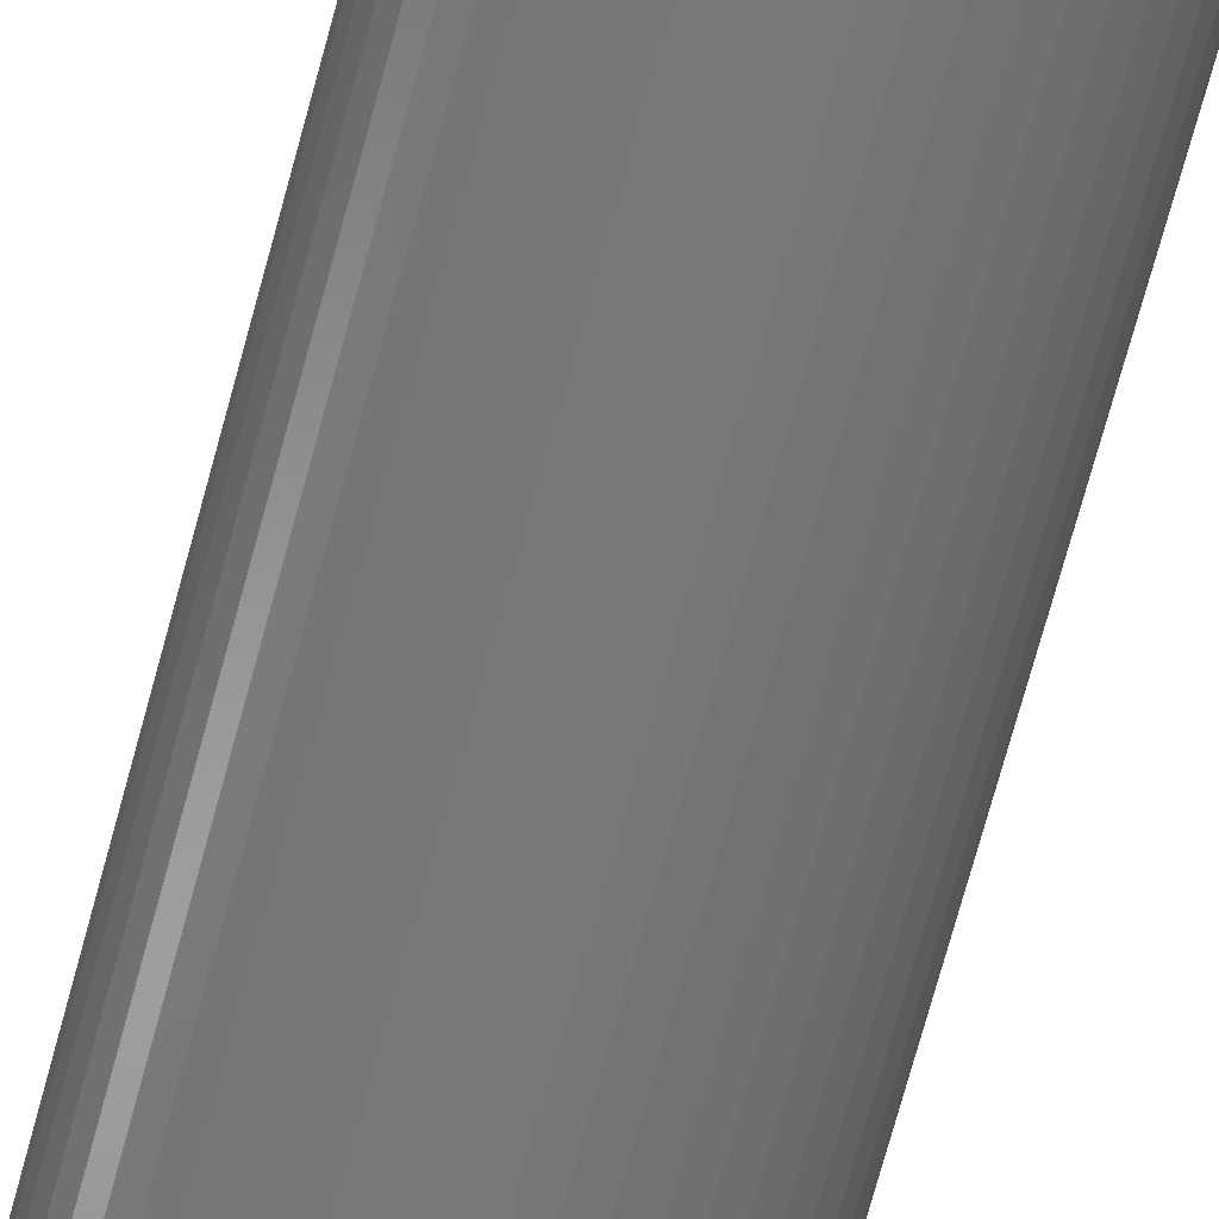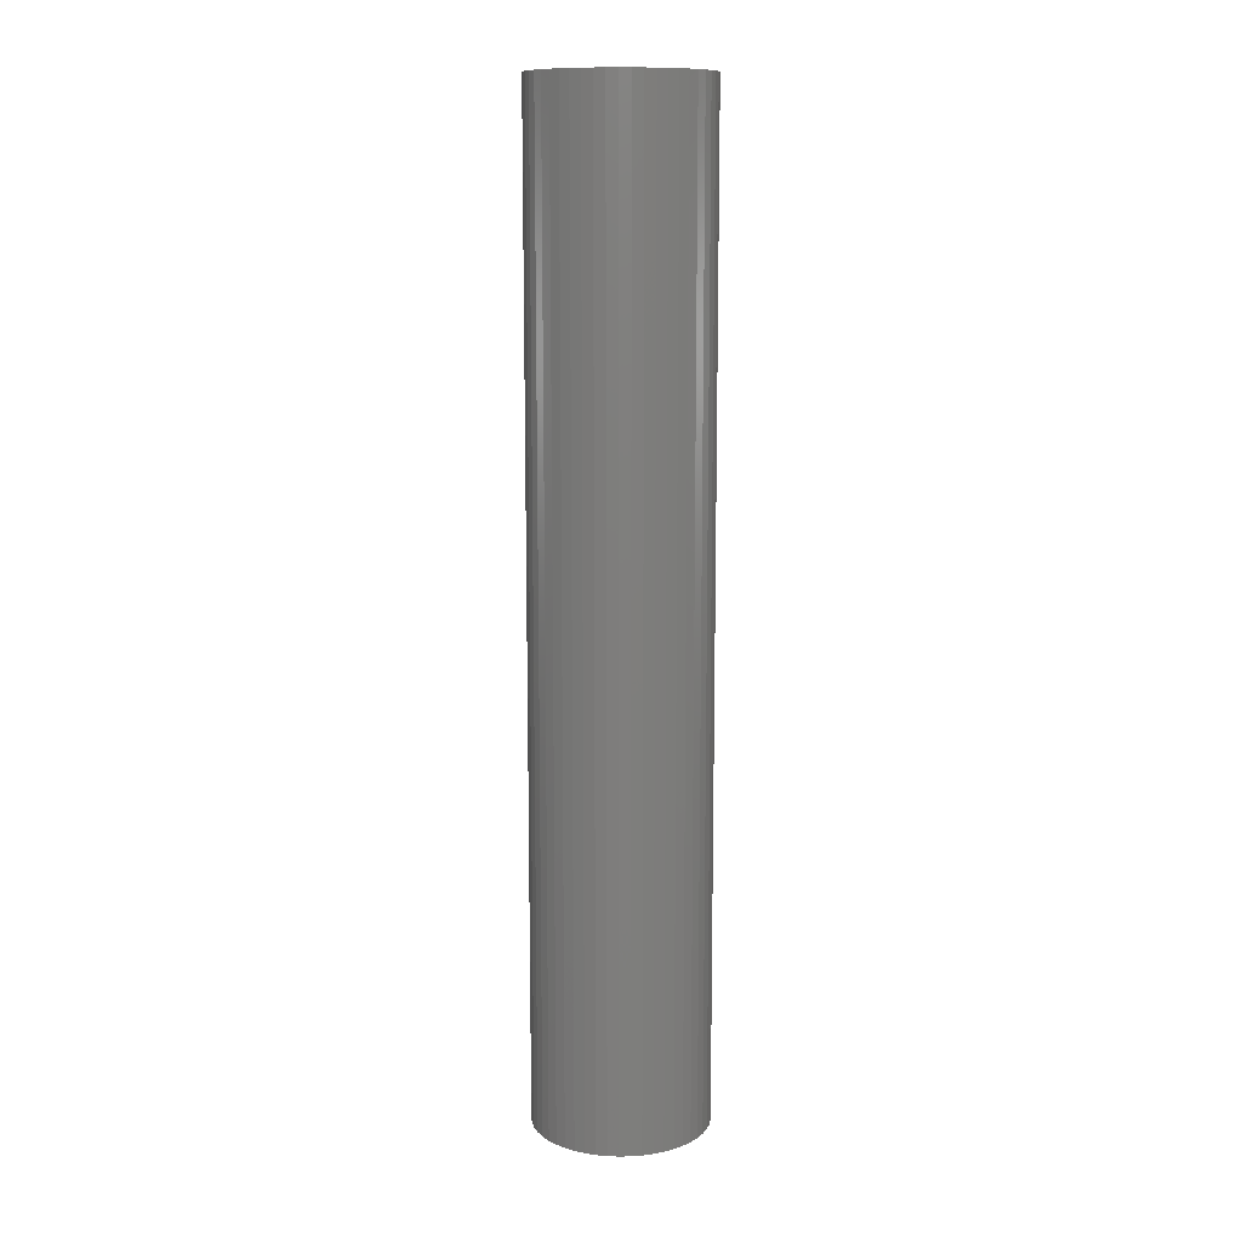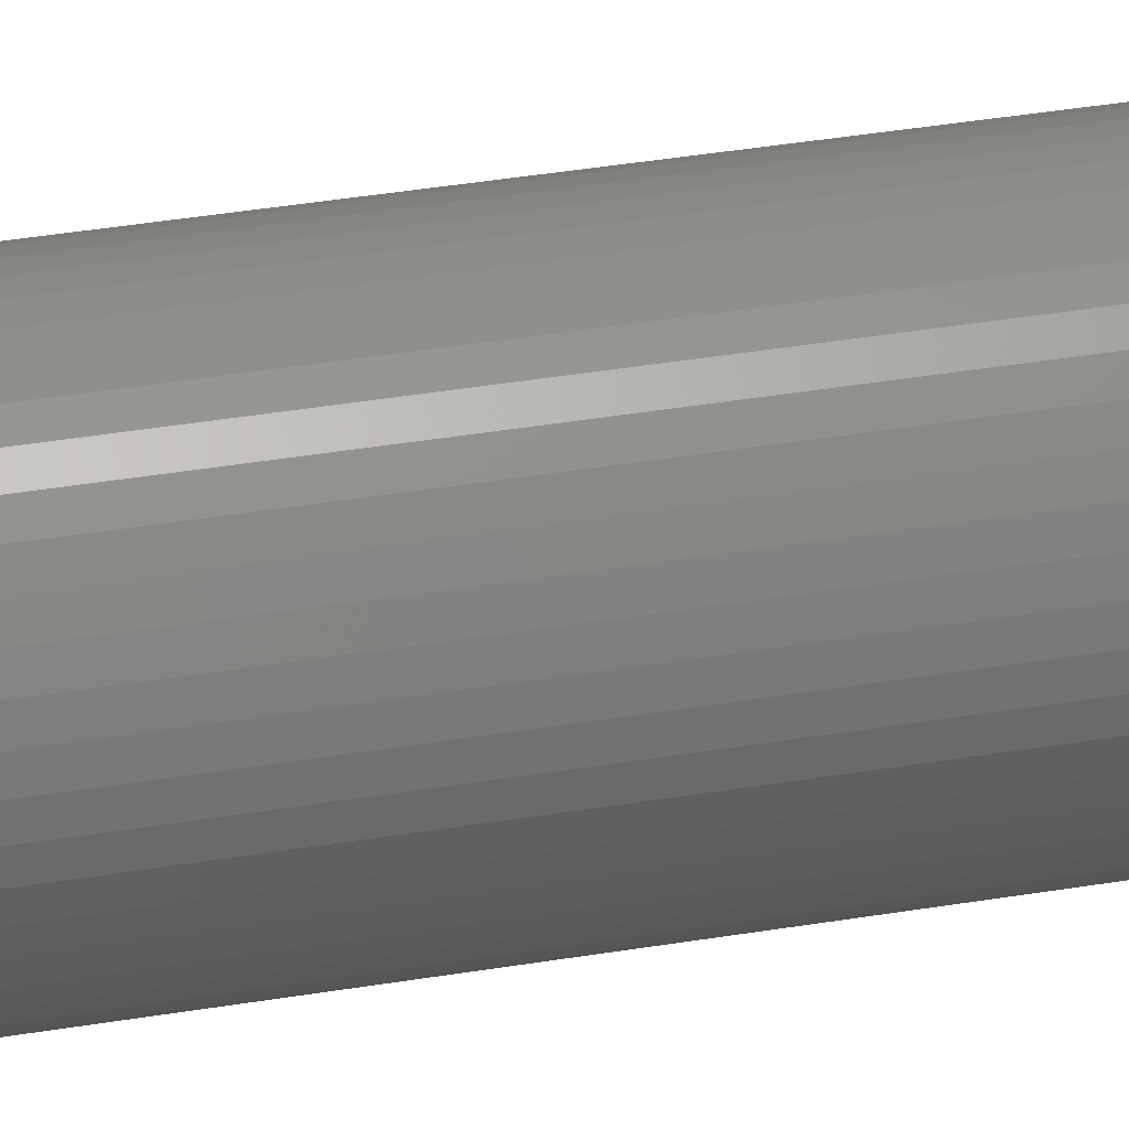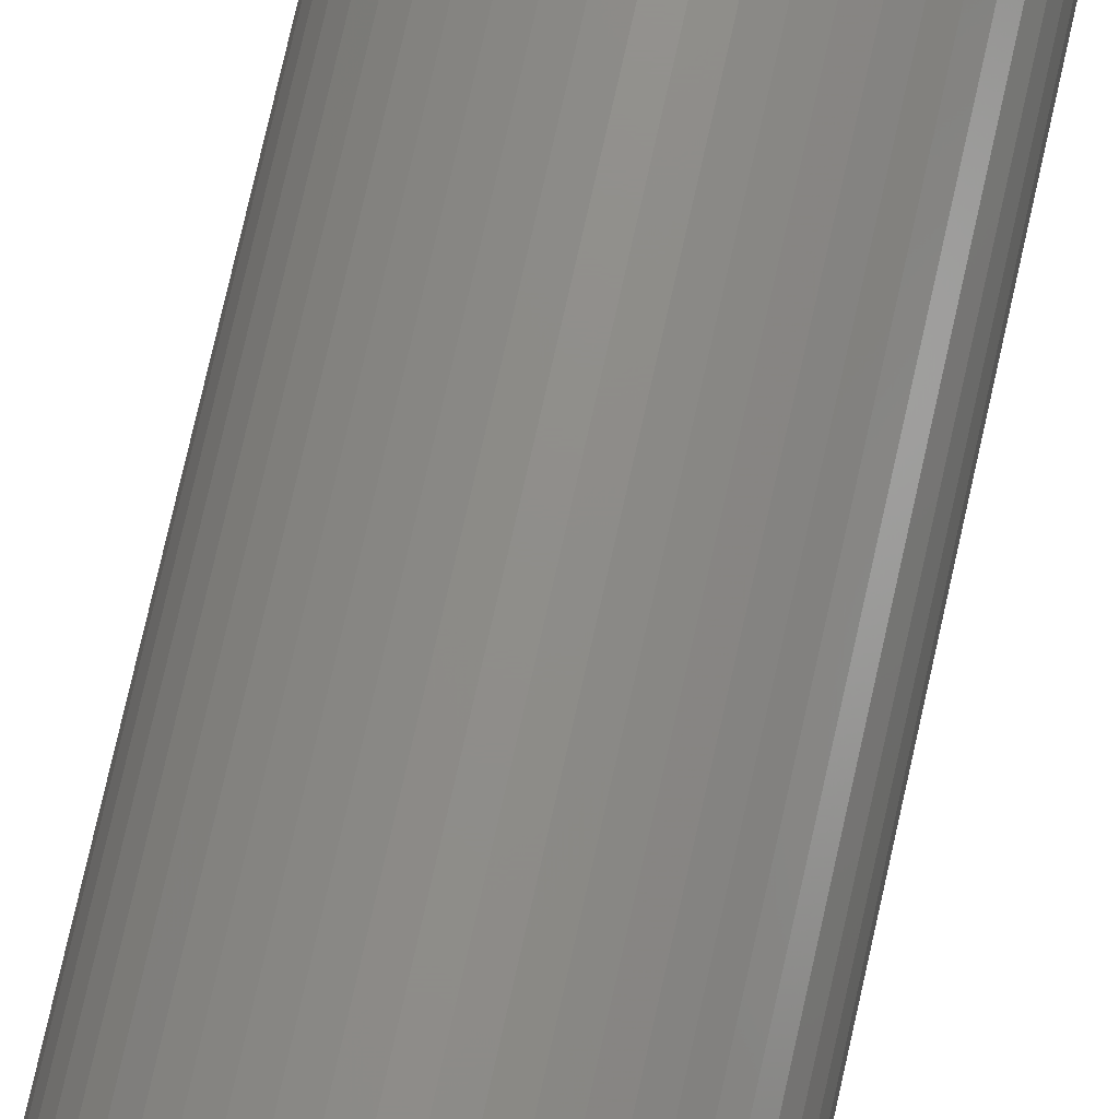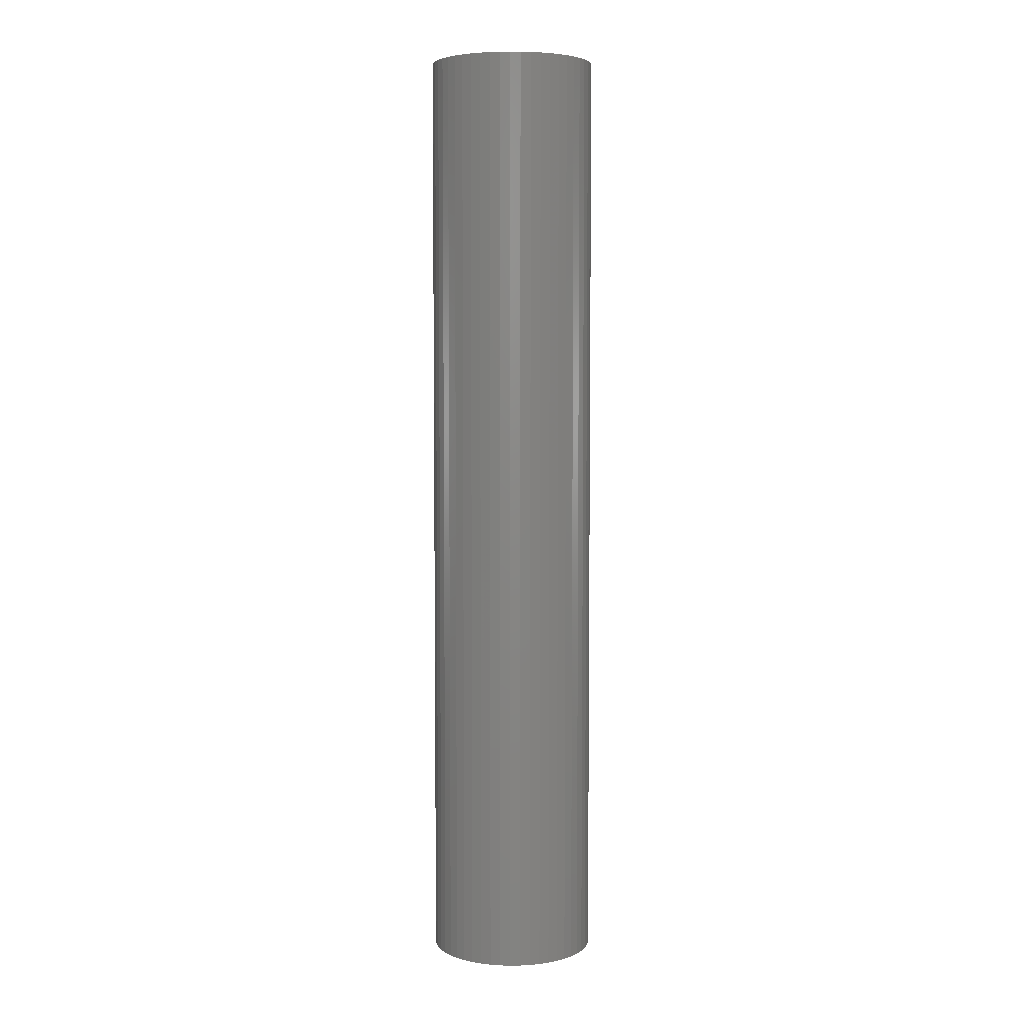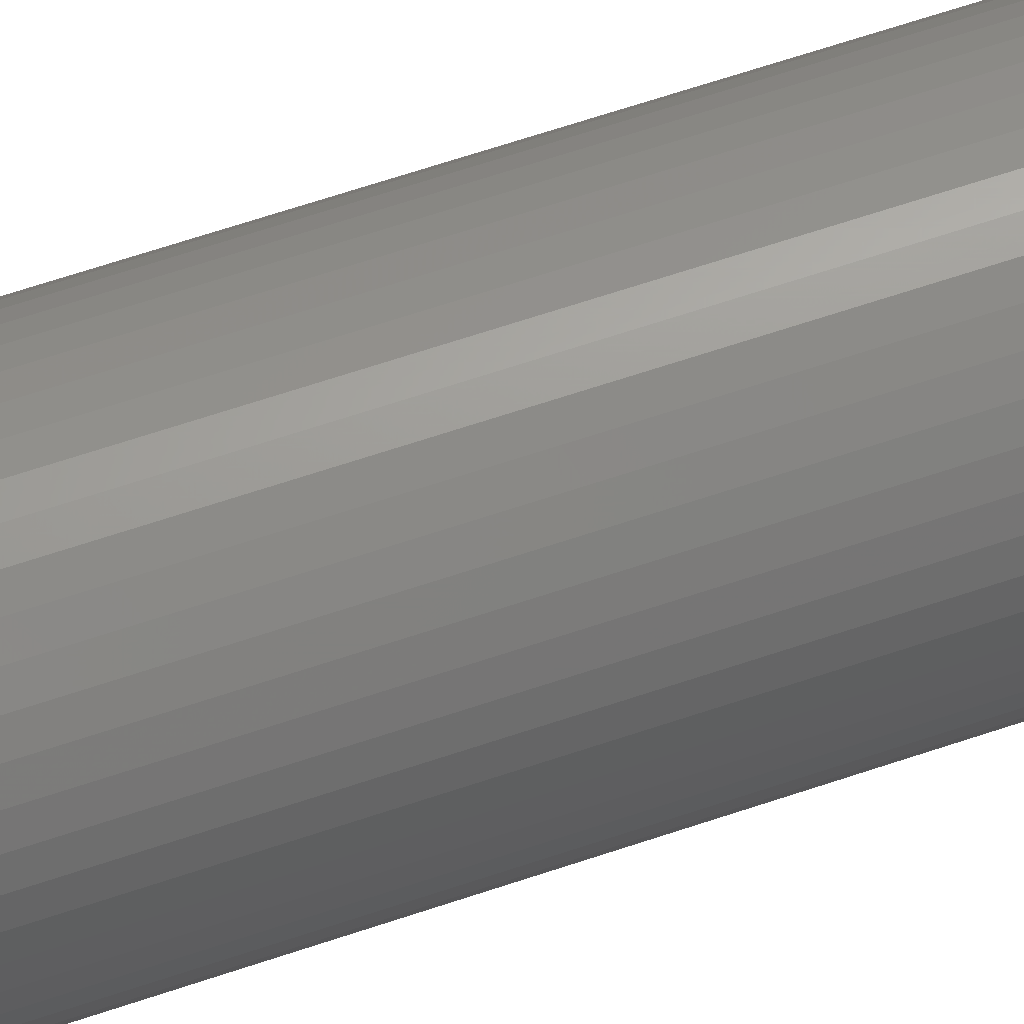
<metadata>
{"format":"stl","ext":"stl","renderer":"f3d","projection":"perspective","resolution":1024,"background":"white","views":[{"elev":-71.0,"azim":-15.1,"up":"+Y"},{"elev":11.8,"azim":69.7,"up":"+Z"},{"elev":36.7,"azim":77.6,"up":"+Y"},{"elev":73.3,"azim":-167.5,"up":"+Y"},{"elev":5.0,"azim":112.9,"up":"+Z"},{"elev":63.0,"azim":70.9,"up":"+Y"}]}
</metadata>
<code>
# stl→obj: 200 verts, 400 faces
v 5.75 0 32.5
v 5.705 0.7207 -32.5
v 5.705 0.7207 32.5
v 5.75 0 -32.5
v -5.75 0 -32.5
v -5.705 0.7207 32.5
v -5.705 0.7207 -32.5
v -5.75 0 32.5
v 0.361 5.739 -32.5
v -0.361 5.739 32.5
v 0.361 5.739 32.5
v -0.361 5.739 -32.5
v -0.361 -5.739 -32.5
v 0.361 -5.739 32.5
v -0.361 -5.739 32.5
v 0.361 -5.739 -32.5
v 4.192 3.936 -32.5
v 3.665 4.43 32.5
v 4.192 3.936 32.5
v 3.665 4.43 -32.5
v -3.665 4.43 -32.5
v -4.192 3.936 32.5
v -3.665 4.43 32.5
v -4.192 3.936 -32.5
v -1.777 5.469 -32.5
v -2.448 5.203 32.5
v -1.777 5.469 32.5
v -2.448 5.203 -32.5
v 5.346 2.117 32.5
v 5.039 2.77 -32.5
v 5.039 2.77 32.5
v 5.346 2.117 -32.5
v 5.569 1.43 -32.5
v 5.569 1.43 32.5
v 2.448 5.203 -32.5
v 1.777 5.469 32.5
v 2.448 5.203 32.5
v 1.777 5.469 -32.5
v 1.077 5.648 32.5
v 1.077 5.648 -32.5
v 3.081 4.855 -32.5
v 3.081 4.855 32.5
v -5.346 2.117 -32.5
v -5.039 2.77 32.5
v -5.039 2.77 -32.5
v -5.346 2.117 32.5
v -5.569 1.43 -32.5
v -5.569 1.43 32.5
v -1.077 5.648 32.5
v -1.077 5.648 -32.5
v 1.077 -5.648 32.5
v 1.077 -5.648 -32.5
v 4.652 3.38 32.5
v 4.652 3.38 -32.5
v -4.652 3.38 32.5
v -4.652 3.38 -32.5
v 1.55 0 32.5
v 1.538 0.1943 32.5
v 5.705 -0.7207 32.5
v 1.501 0.3855 32.5
v 1.538 -0.1943 32.5
v 1.441 0.5706 32.5
v 5.569 -1.43 32.5
v 1.358 0.7467 32.5
v 1.501 -0.3855 32.5
v 1.254 0.9111 32.5
v 5.346 -2.117 32.5
v 1.13 1.061 32.5
v 1.441 -0.5706 32.5
v 0.988 1.194 32.5
v 5.039 -2.77 32.5
v 0.8305 1.309 32.5
v 1.358 -0.7467 32.5
v 0.66 1.402 32.5
v 4.652 -3.38 32.5
v 1.254 -0.9111 32.5
v 0.479 1.474 32.5
v 0.2904 1.523 32.5
v 0.09732 1.547 32.5
v -0.09732 1.547 32.5
v -0.2904 1.523 32.5
v -0.479 1.474 32.5
v -0.66 1.402 32.5
v -0.8305 1.309 32.5
v -3.081 4.855 32.5
v -0.988 1.194 32.5
v -1.13 1.061 32.5
v -1.254 0.9111 32.5
v 4.192 -3.936 32.5
v 1.13 -1.061 32.5
v 3.665 -4.43 32.5
v 0.988 -1.194 32.5
v 3.081 -4.855 32.5
v 0.8305 -1.309 32.5
v 2.448 -5.203 32.5
v 0.66 -1.402 32.5
v 1.777 -5.469 32.5
v 0.479 -1.474 32.5
v 0.2904 -1.523 32.5
v 0.09732 -1.547 32.5
v -0.09732 -1.547 32.5
v -0.2904 -1.523 32.5
v -1.077 -5.648 32.5
v -0.479 -1.474 32.5
v -1.777 -5.469 32.5
v -0.66 -1.402 32.5
v -2.448 -5.203 32.5
v -0.8305 -1.309 32.5
v -3.081 -4.855 32.5
v -0.988 -1.194 32.5
v -3.665 -4.43 32.5
v -1.13 -1.061 32.5
v -4.192 -3.936 32.5
v -1.254 -0.9111 32.5
v -4.652 -3.38 32.5
v -1.358 -0.7467 32.5
v -5.039 -2.77 32.5
v -1.441 -0.5706 32.5
v -5.346 -2.117 32.5
v -1.501 -0.3855 32.5
v -5.569 -1.43 32.5
v -1.538 -0.1943 32.5
v -5.705 -0.7207 32.5
v -1.55 0 32.5
v -1.358 0.7467 32.5
v -1.441 0.5706 32.5
v -1.501 0.3855 32.5
v -1.538 0.1943 32.5
v -3.081 4.855 -32.5
v 5.705 -0.7207 -32.5
v 5.569 -1.43 -32.5
v -4.192 -3.936 -32.5
v -3.665 -4.43 -32.5
v -5.039 -2.77 -32.5
v -5.346 -2.117 -32.5
v -4.652 -3.38 -32.5
v 1.55 0 -32.5
v 1.538 -0.1943 -32.5
v 1.501 -0.3855 -32.5
v 5.346 -2.117 -32.5
v 1.538 0.1943 -32.5
v 1.441 -0.5706 -32.5
v 5.039 -2.77 -32.5
v 1.358 -0.7467 -32.5
v 4.652 -3.38 -32.5
v 1.501 0.3855 -32.5
v 1.254 -0.9111 -32.5
v 4.192 -3.936 -32.5
v 1.13 -1.061 -32.5
v 3.665 -4.43 -32.5
v 1.441 0.5706 -32.5
v 0.988 -1.194 -32.5
v 3.081 -4.855 -32.5
v 0.8305 -1.309 -32.5
v 2.448 -5.203 -32.5
v 1.358 0.7467 -32.5
v 0.66 -1.402 -32.5
v 1.777 -5.469 -32.5
v 1.254 0.9111 -32.5
v 0.479 -1.474 -32.5
v 0.2904 -1.523 -32.5
v 0.09732 -1.547 -32.5
v -0.09732 -1.547 -32.5
v -0.2904 -1.523 -32.5
v -1.077 -5.648 -32.5
v -0.479 -1.474 -32.5
v -1.777 -5.469 -32.5
v -0.66 -1.402 -32.5
v -2.448 -5.203 -32.5
v -0.8305 -1.309 -32.5
v -3.081 -4.855 -32.5
v -0.988 -1.194 -32.5
v -1.13 -1.061 -32.5
v -1.254 -0.9111 -32.5
v 1.13 1.061 -32.5
v 0.988 1.194 -32.5
v 0.8305 1.309 -32.5
v 0.66 1.402 -32.5
v 0.479 1.474 -32.5
v 0.2904 1.523 -32.5
v 0.09732 1.547 -32.5
v -0.09732 1.547 -32.5
v -0.2904 1.523 -32.5
v -0.479 1.474 -32.5
v -0.66 1.402 -32.5
v -0.8305 1.309 -32.5
v -0.988 1.194 -32.5
v -1.13 1.061 -32.5
v -1.254 0.9111 -32.5
v -1.358 0.7467 -32.5
v -1.441 0.5706 -32.5
v -1.501 0.3855 -32.5
v -1.538 0.1943 -32.5
v -1.55 0 -32.5
v -1.358 -0.7467 -32.5
v -1.441 -0.5706 -32.5
v -1.501 -0.3855 -32.5
v -5.569 -1.43 -32.5
v -1.538 -0.1943 -32.5
v -5.705 -0.7207 -32.5
f 1 2 3
f 2 1 4
f 5 6 7
f 6 5 8
f 9 10 11
f 10 9 12
f 13 14 15
f 14 13 16
f 17 18 19
f 18 17 20
f 21 22 23
f 22 21 24
f 25 26 27
f 26 25 28
f 29 30 31
f 30 29 32
f 3 33 34
f 33 3 2
f 35 36 37
f 36 35 38
f 38 39 36
f 39 38 40
f 41 37 42
f 37 41 35
f 43 44 45
f 44 43 46
f 47 46 43
f 46 47 48
f 12 49 10
f 49 12 50
f 16 51 14
f 51 16 52
f 34 32 29
f 32 34 33
f 53 17 19
f 17 53 54
f 31 54 53
f 54 31 30
f 40 11 39
f 11 40 9
f 20 42 18
f 42 20 41
f 45 55 56
f 55 45 44
f 56 22 24
f 22 56 55
f 7 48 47
f 48 7 6
f 57 1 3
f 58 3 34
f 1 57 59
f 60 34 29
f 61 59 57
f 62 29 31
f 59 61 63
f 64 31 53
f 65 63 61
f 66 53 19
f 63 65 67
f 68 19 18
f 69 67 65
f 70 18 42
f 67 69 71
f 72 42 37
f 73 71 69
f 74 37 36
f 71 73 75
f 76 75 73
f 3 58 57
f 34 60 58
f 29 62 60
f 31 64 62
f 53 66 64
f 19 68 66
f 77 36 39
f 18 70 68
f 42 72 70
f 37 74 72
f 36 77 74
f 78 39 11
f 39 78 77
f 11 79 78
f 11 80 79
f 10 80 11
f 80 10 81
f 49 81 10
f 81 49 82
f 27 82 49
f 82 27 83
f 26 83 27
f 83 26 84
f 85 84 26
f 84 85 86
f 23 86 85
f 86 23 87
f 22 87 23
f 55 88 22
f 87 22 88
f 75 76 89
f 90 89 76
f 89 90 91
f 92 91 90
f 91 92 93
f 94 93 92
f 93 94 95
f 96 95 94
f 95 96 97
f 98 97 96
f 97 98 51
f 99 51 98
f 51 99 14
f 100 14 99
f 101 14 100
f 15 101 102
f 101 15 14
f 103 102 104
f 105 104 106
f 107 106 108
f 109 108 110
f 102 103 15
f 111 110 112
f 113 112 114
f 115 114 116
f 117 116 118
f 119 118 120
f 121 120 122
f 104 105 103
f 123 122 124
f 88 55 125
f 44 125 55
f 106 107 105
f 125 44 126
f 108 109 107
f 46 126 44
f 110 111 109
f 126 46 127
f 112 113 111
f 48 127 46
f 114 115 113
f 127 48 128
f 116 117 115
f 6 128 48
f 118 119 117
f 128 6 124
f 120 121 119
f 8 124 6
f 122 123 121
f 124 8 123
f 28 85 26
f 85 28 129
f 129 23 85
f 23 129 21
f 50 27 49
f 27 50 25
f 59 4 1
f 4 59 130
f 63 130 59
f 130 63 131
f 132 111 113
f 111 132 133
f 134 119 135
f 119 134 117
f 136 117 134
f 117 136 115
f 137 4 130
f 138 130 131
f 4 137 2
f 139 131 140
f 141 2 137
f 142 140 143
f 2 141 33
f 144 143 145
f 146 33 141
f 147 145 148
f 33 146 32
f 149 148 150
f 151 32 146
f 152 150 153
f 32 151 30
f 154 153 155
f 156 30 151
f 157 155 158
f 30 156 54
f 159 54 156
f 130 138 137
f 131 139 138
f 140 142 139
f 143 144 142
f 145 147 144
f 148 149 147
f 160 158 52
f 150 152 149
f 153 154 152
f 155 157 154
f 158 160 157
f 161 52 16
f 52 161 160
f 16 162 161
f 16 163 162
f 13 163 16
f 163 13 164
f 165 164 13
f 164 165 166
f 167 166 165
f 166 167 168
f 169 168 167
f 168 169 170
f 171 170 169
f 170 171 172
f 133 172 171
f 172 133 173
f 132 173 133
f 136 174 132
f 173 132 174
f 54 159 17
f 175 17 159
f 17 175 20
f 176 20 175
f 20 176 41
f 177 41 176
f 41 177 35
f 178 35 177
f 35 178 38
f 179 38 178
f 38 179 40
f 180 40 179
f 40 180 9
f 181 9 180
f 182 9 181
f 12 182 183
f 182 12 9
f 50 183 184
f 25 184 185
f 28 185 186
f 129 186 187
f 183 50 12
f 21 187 188
f 24 188 189
f 56 189 190
f 45 190 191
f 43 191 192
f 47 192 193
f 184 25 50
f 7 193 194
f 174 136 195
f 134 195 136
f 185 28 25
f 195 134 196
f 186 129 28
f 135 196 134
f 187 21 129
f 196 135 197
f 188 24 21
f 198 197 135
f 189 56 24
f 197 198 199
f 190 45 56
f 200 199 198
f 191 43 45
f 199 200 194
f 192 47 43
f 5 194 200
f 193 7 47
f 194 5 7
f 155 93 95
f 93 155 153
f 71 140 67
f 140 71 143
f 132 115 136
f 115 132 113
f 135 121 198
f 121 135 119
f 150 89 91
f 89 150 148
f 158 95 97
f 95 158 155
f 52 97 51
f 97 52 158
f 75 143 71
f 143 75 145
f 89 145 75
f 145 89 148
f 67 131 63
f 131 67 140
f 165 15 103
f 15 165 13
f 169 105 107
f 105 169 167
f 133 109 111
f 109 133 171
f 198 123 200
f 123 198 121
f 200 8 5
f 8 200 123
f 153 91 93
f 91 153 150
f 167 103 105
f 103 167 165
f 171 107 109
f 107 171 169
f 151 64 156
f 64 151 62
f 127 191 126
f 191 127 192
f 156 66 159
f 66 156 64
f 180 77 78
f 77 180 179
f 179 74 77
f 74 179 178
f 185 82 83
f 82 185 184
f 126 190 125
f 190 126 191
f 138 57 137
f 57 138 61
f 154 96 94
f 96 154 157
f 181 78 79
f 78 181 180
f 177 70 72
f 70 177 176
f 88 188 87
f 188 88 189
f 186 83 84
f 83 186 185
f 187 84 86
f 84 187 186
f 137 58 141
f 58 137 57
f 149 92 90
f 92 149 152
f 142 65 139
f 65 142 69
f 163 102 101
f 102 163 164
f 141 60 146
f 60 141 58
f 146 62 151
f 62 146 60
f 176 68 70
f 68 176 175
f 159 68 175
f 68 159 66
f 182 79 80
f 79 182 181
f 178 72 74
f 72 178 177
f 124 193 128
f 193 124 194
f 128 192 127
f 192 128 193
f 125 189 88
f 189 125 190
f 183 80 81
f 80 183 182
f 184 81 82
f 81 184 183
f 188 86 87
f 86 188 187
f 139 61 138
f 61 139 65
f 147 73 144
f 73 147 76
f 144 69 142
f 69 144 73
f 164 104 102
f 104 164 166
f 149 76 147
f 76 149 90
f 122 194 124
f 194 122 199
f 118 197 120
f 197 118 196
f 112 174 114
f 174 112 173
f 161 100 99
f 100 161 162
f 157 98 96
f 98 157 160
f 160 99 98
f 99 160 161
f 152 94 92
f 94 152 154
f 172 112 110
f 112 172 173
f 162 101 100
f 101 162 163
f 170 110 108
f 110 170 172
f 168 108 106
f 108 168 170
f 120 199 122
f 199 120 197
f 114 195 116
f 195 114 174
f 116 196 118
f 196 116 195
f 166 106 104
f 106 166 168

</code>
